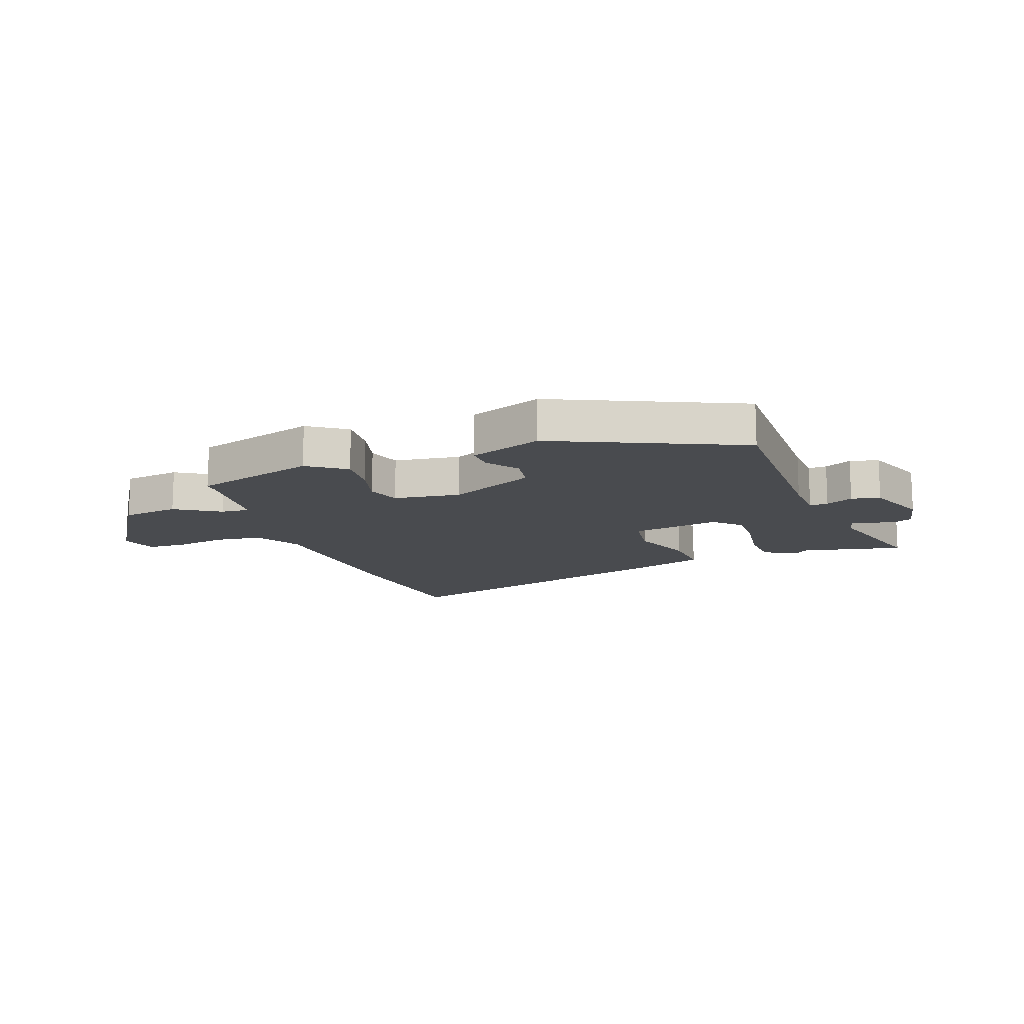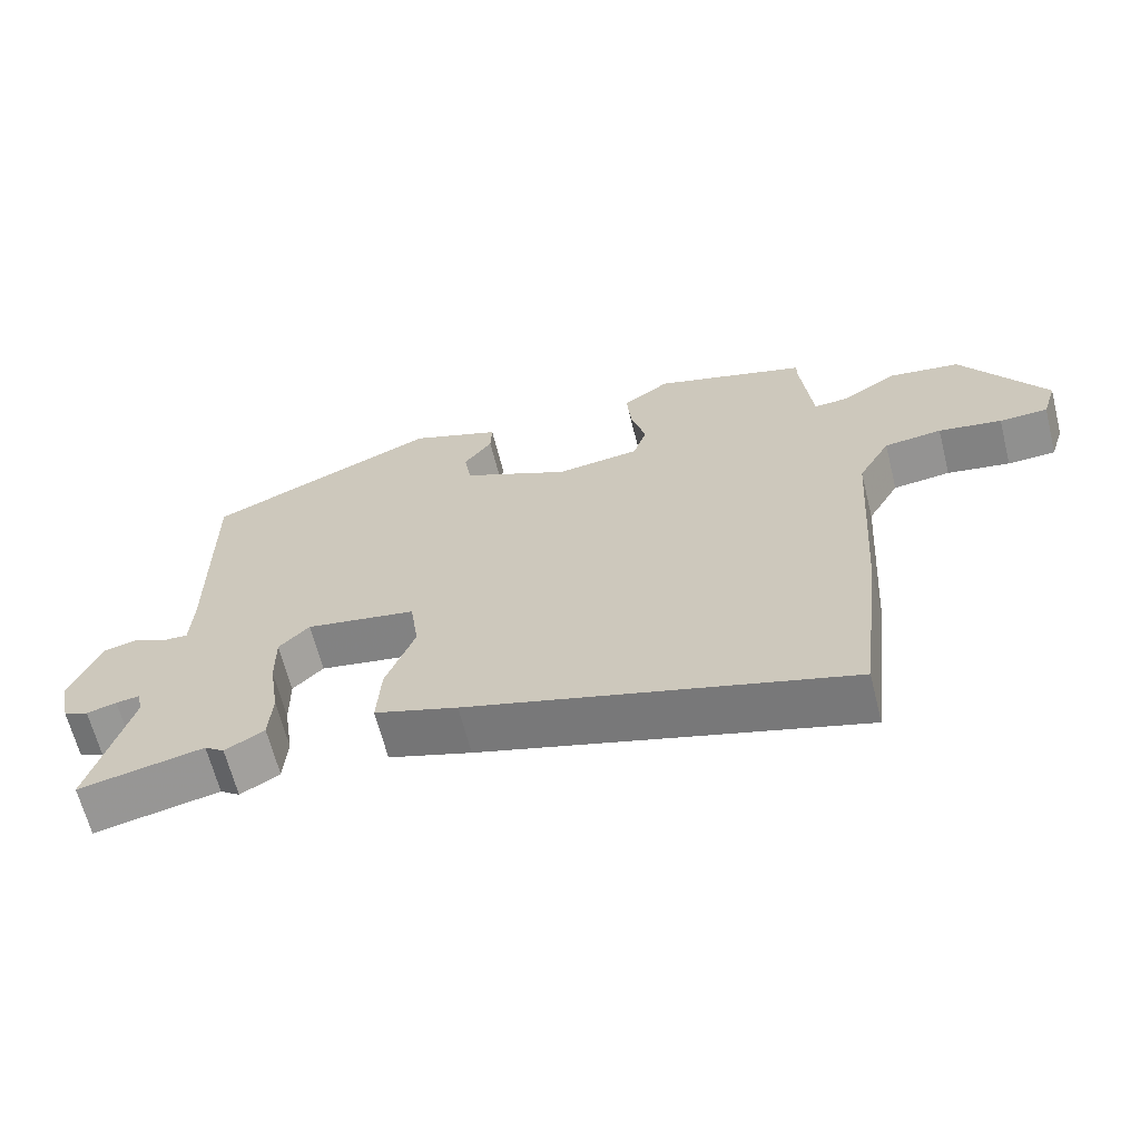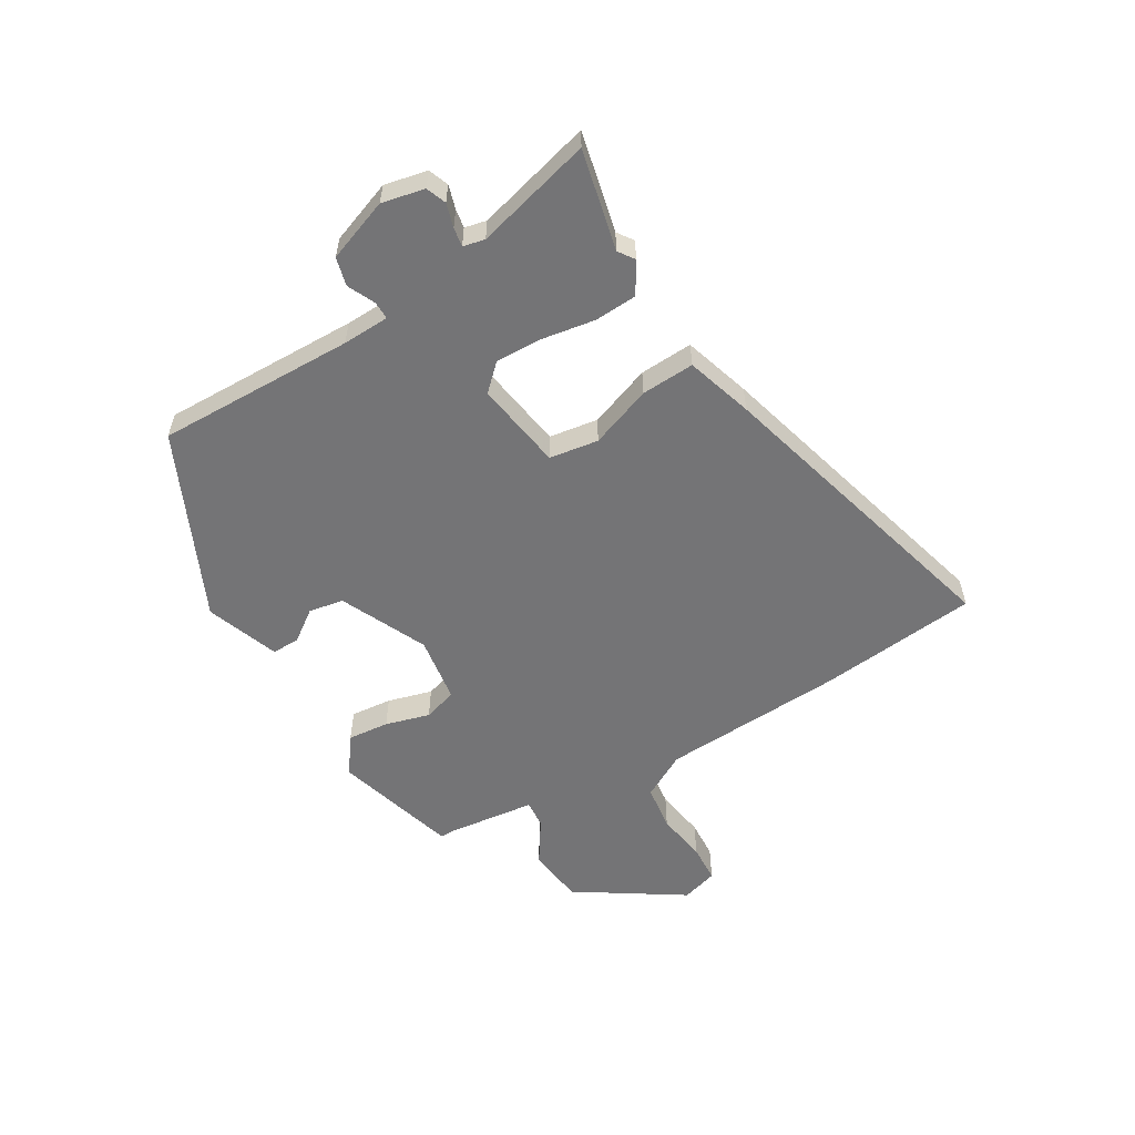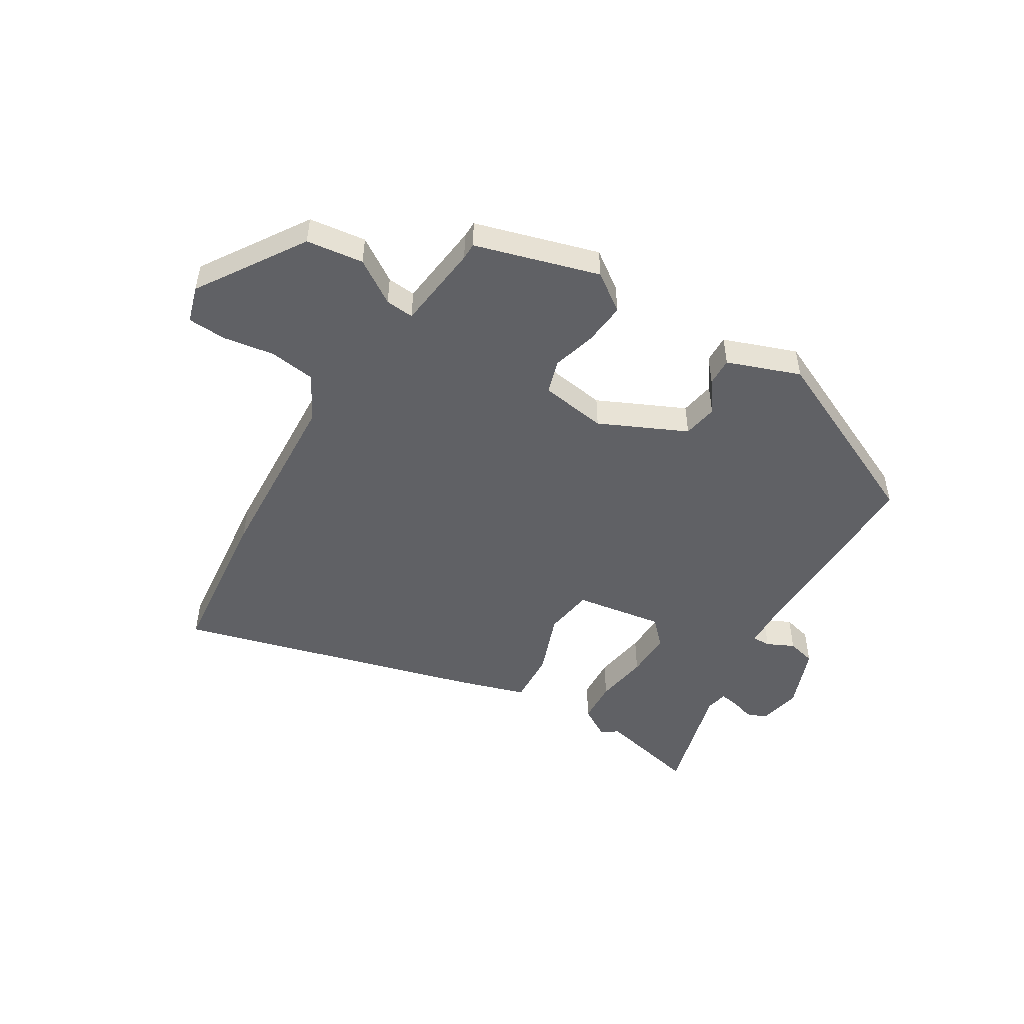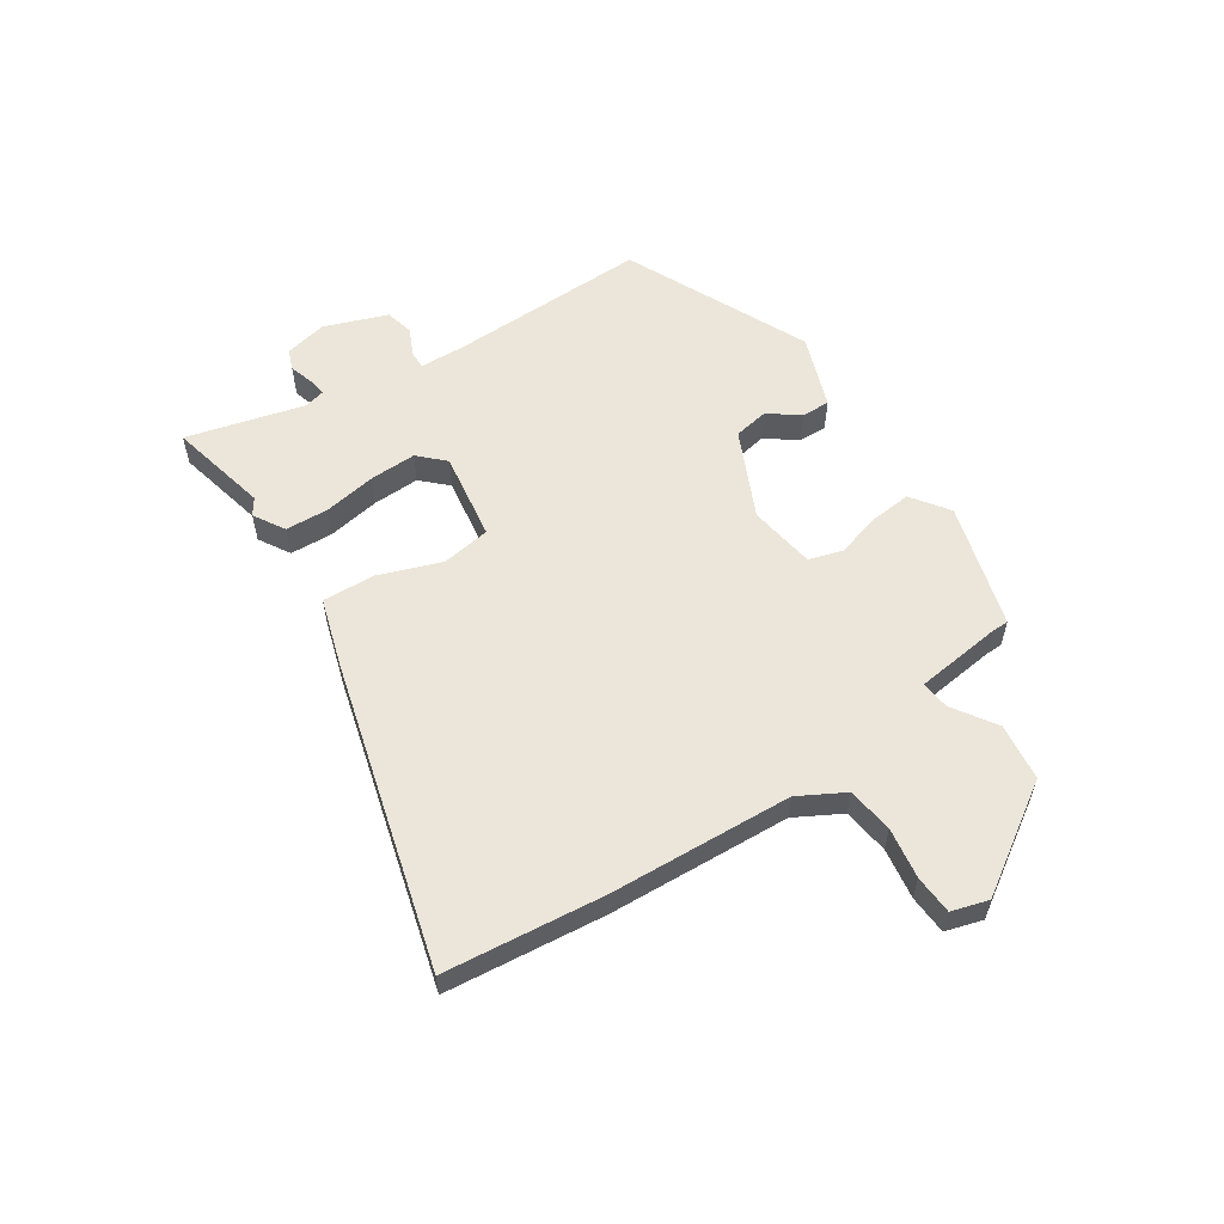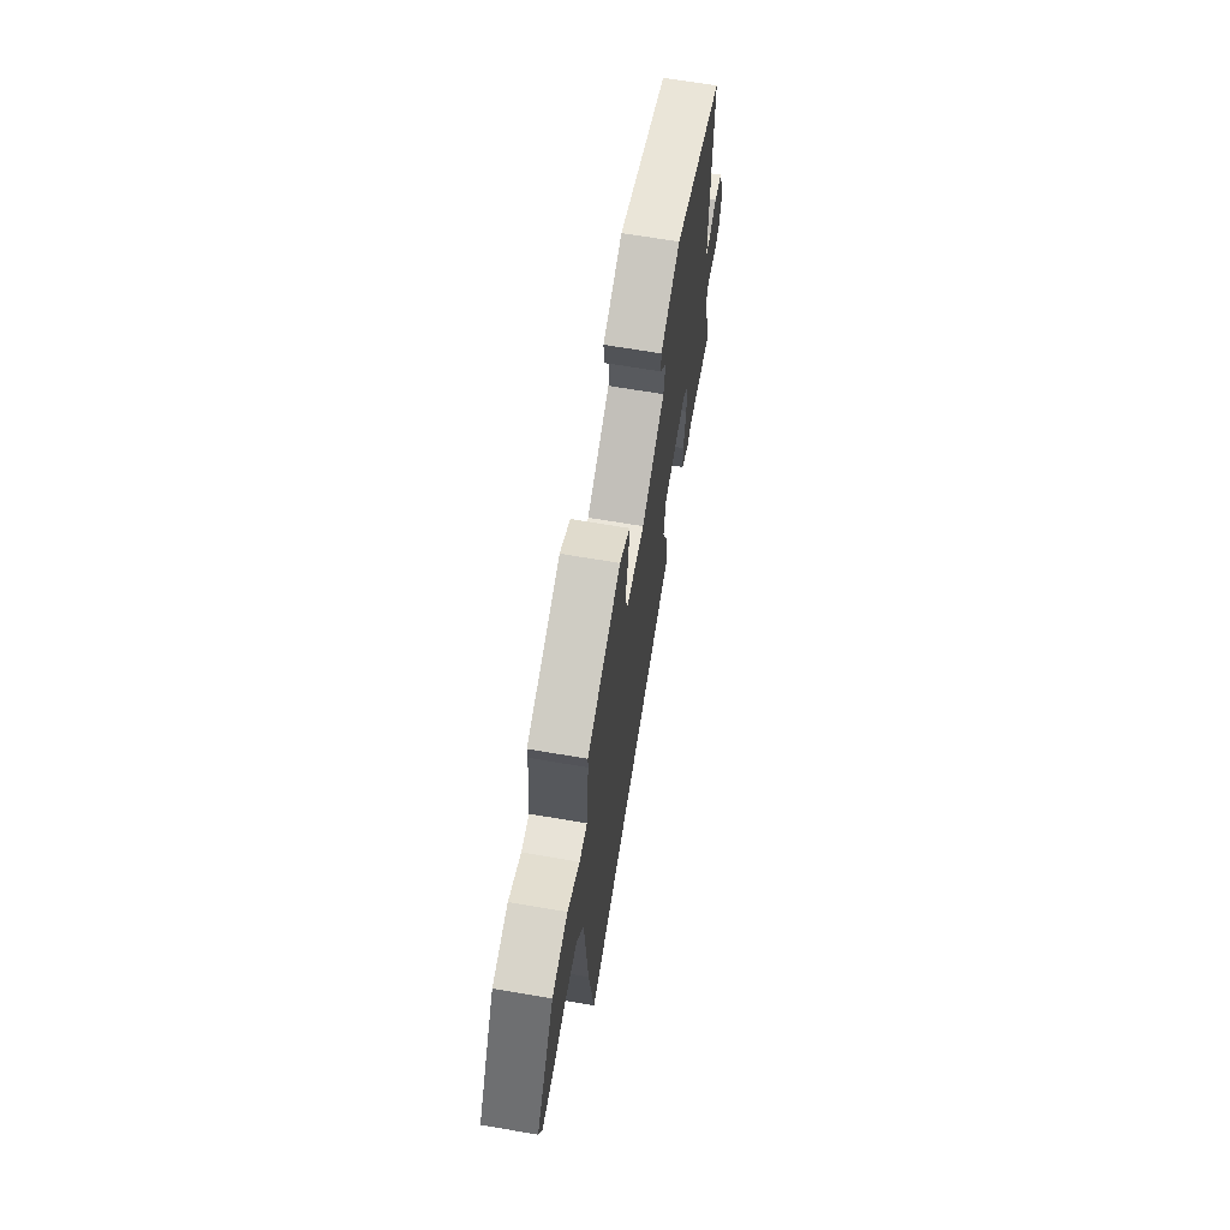
<metadata>
{"format":"obj","ext":"obj","renderer":"f3d","projection":"perspective","resolution":1024,"background":"white","views":[{"elev":-13.7,"azim":19.9,"up":"+Y"},{"elev":-64.7,"azim":-165.9,"up":"+Z"},{"elev":-56.3,"azim":120.0,"up":"+Y"},{"elev":-49.4,"azim":-31.9,"up":"+Y"},{"elev":57.5,"azim":-124.2,"up":"+Y"},{"elev":67.0,"azim":-80.3,"up":"+Z"}]}
</metadata>
<code>
v 0.486 0.07 0.322
v 0.484 0.07 -0.025
v 0.488 0.07 -0.107
v 0.52 0.07 -0.106
v 0.567 0.07 -0.083
v 0.617 0.07 -0.095
v 0.659 0.07 -0.204
v 0.644 0.07 -0.279
v 0.609 0.07 -0.293
v 0.567 0.07 -0.281
v 0.534 0.07 -0.276
v 0.526 0.07 -0.314
v 0.583 0.07 -0.518
v 0.407 0.07 -0.48
v 0.379 0.07 -0.5
v 0.324 0.07 -0.468
v 0.319 0.07 -0.393
v 0.333 0.07 -0.3
v 0.334 0.07 -0.218
v 0.291 0.07 -0.175
v 0.136 0.07 -0.201
v 0.124 0.07 -0.287
v 0.165 0.07 -0.395
v 0.171 0.07 -0.488
v 0.054 0.07 -0.526
v -0.479 0.07 -0.679
v -0.512 0.07 -0.4
v -0.533 0.07 -0.08
v -0.578 0.07 -0.001
v -0.659 0.07 0.009
v -0.748 0.07 -0.006
v -0.816 0.07 -0.003
v -0.836 0.07 0.061
v -0.718 0.07 0.248
v -0.618 0.07 0.262
v -0.541 0.07 0.213
v -0.491 0.07 0.209
v -0.475 0.07 0.361
v -0.475 0.07 0.39
v -0.259 0.07 0.455
v -0.193 0.07 0.409
v -0.199 0.07 0.336
v -0.22 0.07 0.258
v -0.201 0.07 0.199
v -0.084 0.07 0.183
v 0.067 0.07 0.255
v 0.077 0.07 0.316
v 0.037 0.07 0.37
v 0.035 0.07 0.419
v 0.162 0.07 0.467
v 0.486 0 0.322
v 0.484 0 -0.025
v 0.488 0 -0.107
v 0.52 0 -0.106
v 0.567 0 -0.083
v 0.617 0 -0.095
v 0.659 0 -0.204
v 0.644 0 -0.279
v 0.609 0 -0.293
v 0.567 0 -0.281
v 0.534 0 -0.276
v 0.526 0 -0.314
v 0.583 0 -0.518
v 0.407 0 -0.48
v 0.379 0 -0.5
v 0.324 0 -0.468
v 0.319 0 -0.393
v 0.333 0 -0.3
v 0.334 0 -0.218
v 0.291 0 -0.175
v 0.136 0 -0.201
v 0.124 0 -0.287
v 0.165 0 -0.395
v 0.171 0 -0.488
v 0.054 0 -0.526
v -0.479 0 -0.679
v -0.512 0 -0.4
v -0.533 0 -0.08
v -0.578 0 -0.001
v -0.659 0 0.009
v -0.748 0 -0.006
v -0.816 0 -0.003
v -0.836 0 0.061
v -0.718 0 0.248
v -0.618 0 0.262
v -0.541 0 0.213
v -0.491 0 0.209
v -0.475 0 0.361
v -0.475 0 0.39
v -0.259 0 0.455
v -0.193 0 0.409
v -0.199 0 0.336
v -0.22 0 0.258
v -0.201 0 0.199
v -0.084 0 0.183
v 0.067 0 0.255
v 0.077 0 0.316
v 0.037 0 0.37
v 0.035 0 0.419
v 0.162 0 0.467
f 50 1 2
f 49 50 2
f 48 49 2
f 47 48 2
f 46 47 2 3
f 45 46 3
f 44 45 3
f 41 42 43
f 40 41 43
f 39 40 43
f 38 39 43
f 37 38 43 44
f 34 35 36
f 33 34 36
f 32 33 36
f 31 32 36
f 30 31 36
f 29 30 36 37
f 37 44 3
f 29 37 3
f 28 29 3
f 26 27 28
f 25 26 28
f 24 25 28
f 23 24 28
f 22 23 28
f 16 17 18
f 15 16 18
f 14 15 18
f 14 18 19
f 13 14 19
f 12 13 19
f 11 12 19 20
f 8 9 10
f 7 8 10
f 6 7 10
f 5 6 10
f 4 5 10
f 10 11 20
f 4 10 20
f 3 4 20
f 21 22 28
f 3 20 21 28
f 52 51 100
f 52 100 99
f 52 99 98
f 52 98 97
f 53 52 97 96
f 53 96 95
f 53 95 94
f 93 92 91
f 93 91 90
f 93 90 89
f 93 89 88
f 94 93 88 87
f 86 85 84
f 86 84 83
f 86 83 82
f 86 82 81
f 86 81 80
f 87 86 80 79
f 53 94 87
f 53 87 79
f 53 79 78
f 78 77 76
f 78 76 75
f 78 75 74
f 78 74 73
f 78 73 72
f 68 67 66
f 68 66 65
f 68 65 64
f 69 68 64
f 69 64 63
f 69 63 62
f 70 69 62 61
f 60 59 58
f 60 58 57
f 60 57 56
f 60 56 55
f 60 55 54
f 70 61 60
f 70 60 54
f 70 54 53
f 78 72 71
f 78 71 70 53
f 1 51 52 2
f 2 52 53 3
f 3 53 54 4
f 4 54 55 5
f 5 55 56 6
f 6 56 57 7
f 7 57 58 8
f 8 58 59 9
f 9 59 60 10
f 10 60 61 11
f 11 61 62 12
f 12 62 63 13
f 13 63 64 14
f 14 64 65 15
f 15 65 66 16
f 16 66 67 17
f 17 67 68 18
f 18 68 69 19
f 19 69 70 20
f 20 70 71 21
f 21 71 72 22
f 22 72 73 23
f 23 73 74 24
f 24 74 75 25
f 25 75 76 26
f 26 76 77 27
f 27 77 78 28
f 28 78 79 29
f 29 79 80 30
f 30 80 81 31
f 31 81 82 32
f 32 82 83 33
f 33 83 84 34
f 34 84 85 35
f 35 85 86 36
f 36 86 87 37
f 37 87 88 38
f 38 88 89 39
f 39 89 90 40
f 40 90 91 41
f 41 91 92 42
f 42 92 93 43
f 43 93 94 44
f 44 94 95 45
f 45 95 96 46
f 46 96 97 47
f 47 97 98 48
f 48 98 99 49
f 49 99 100 50
f 50 100 51 1

</code>
